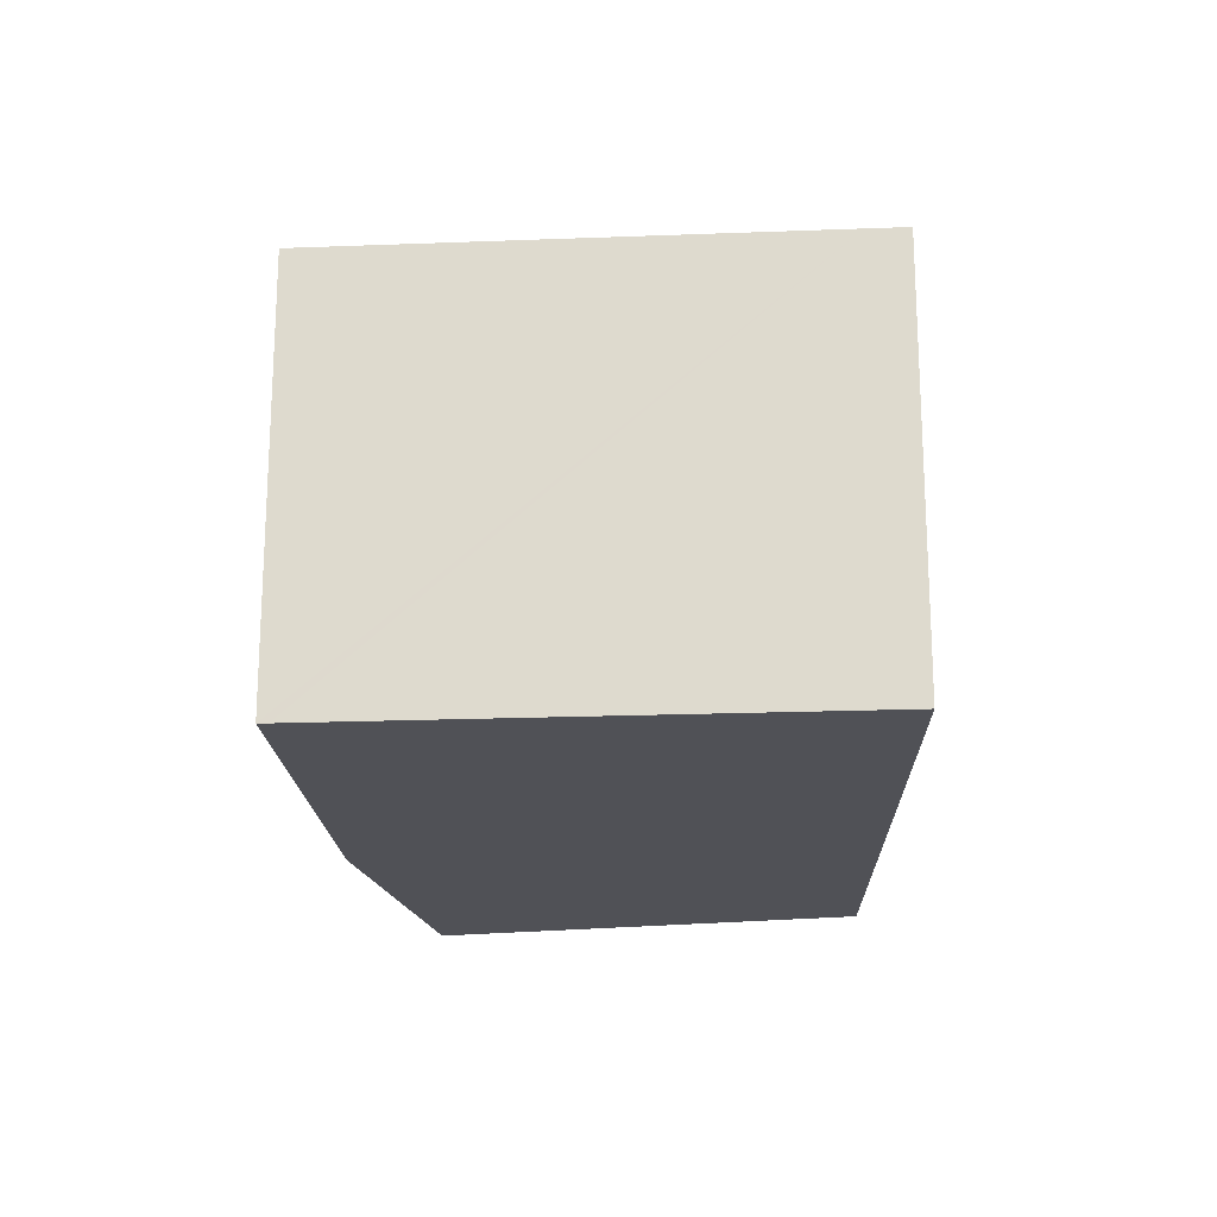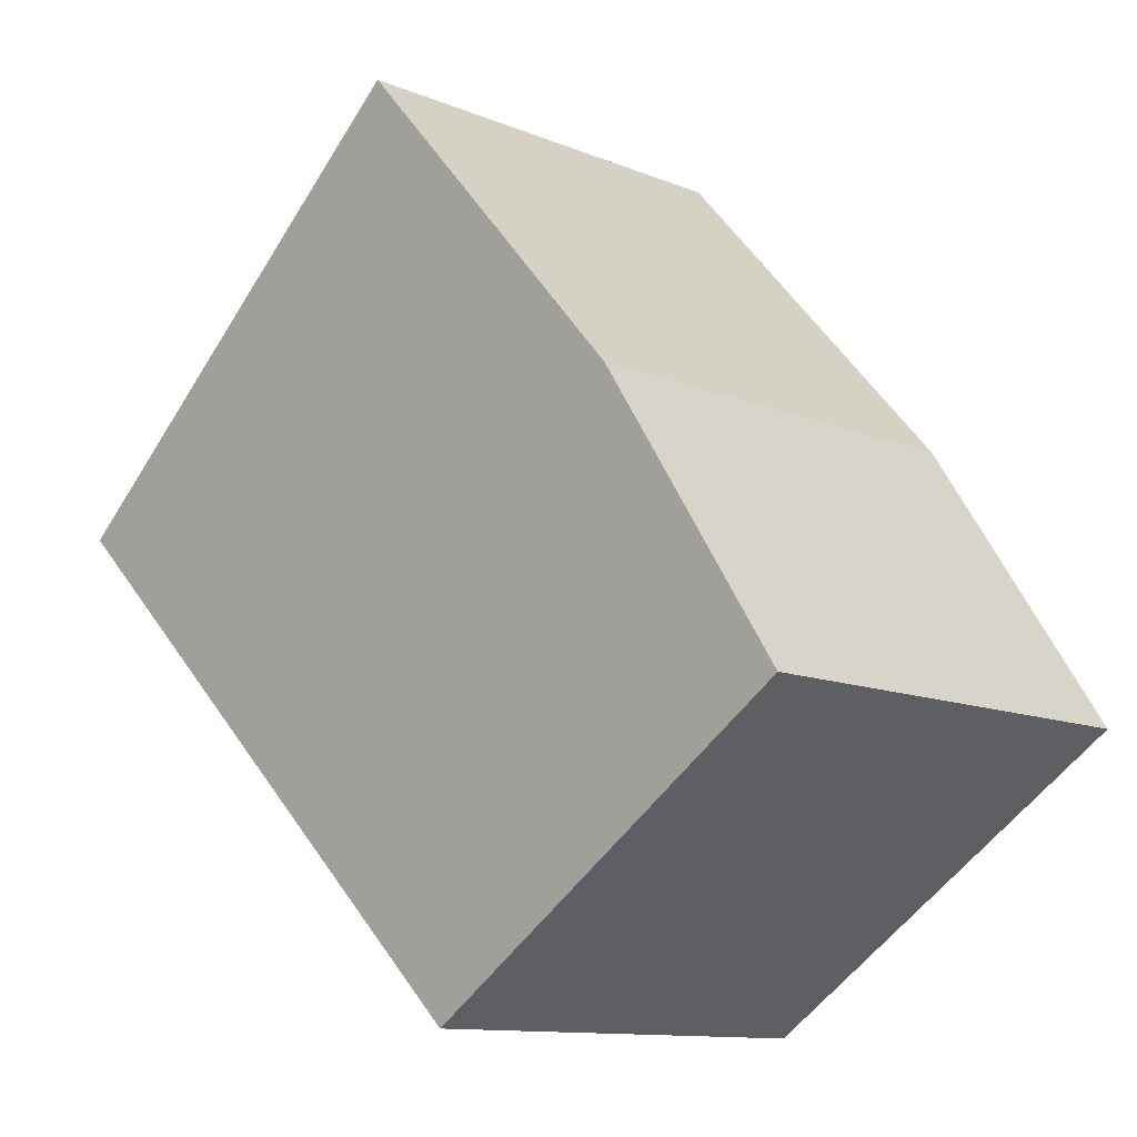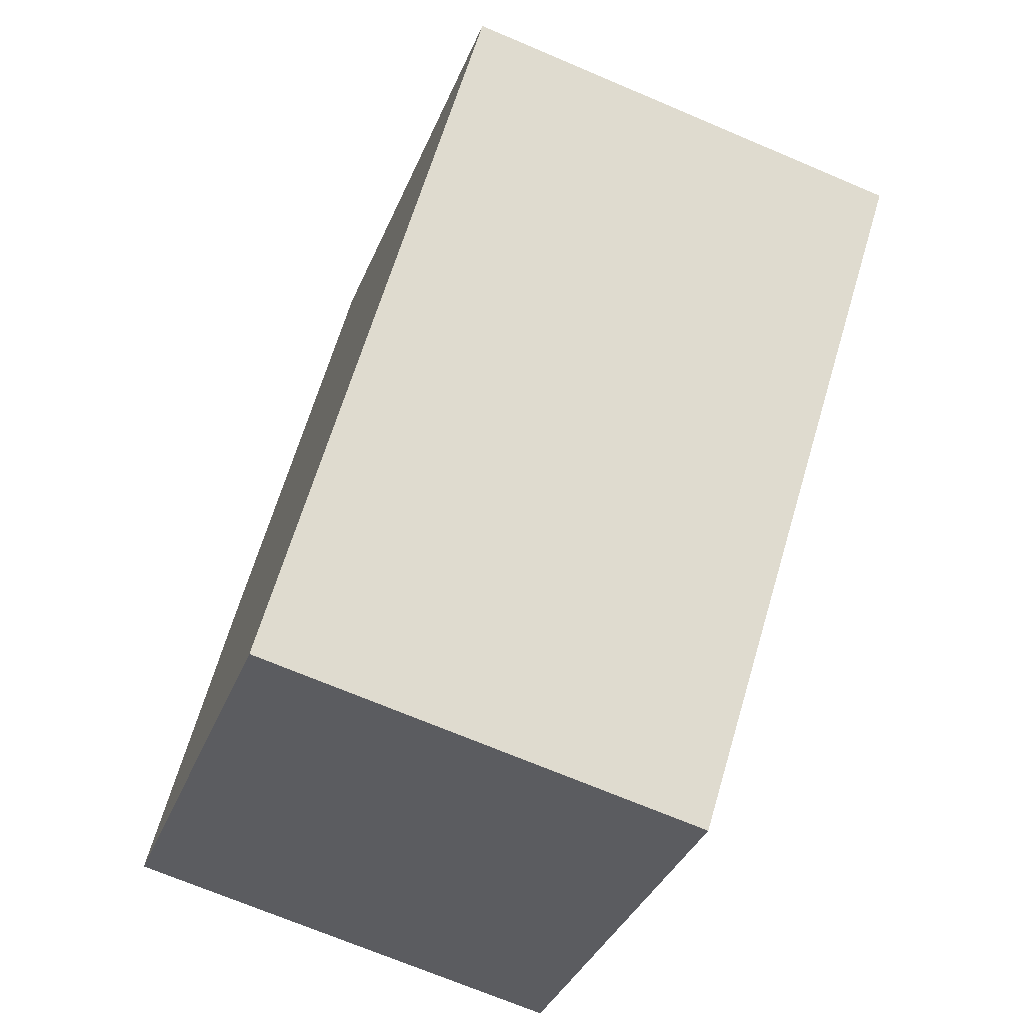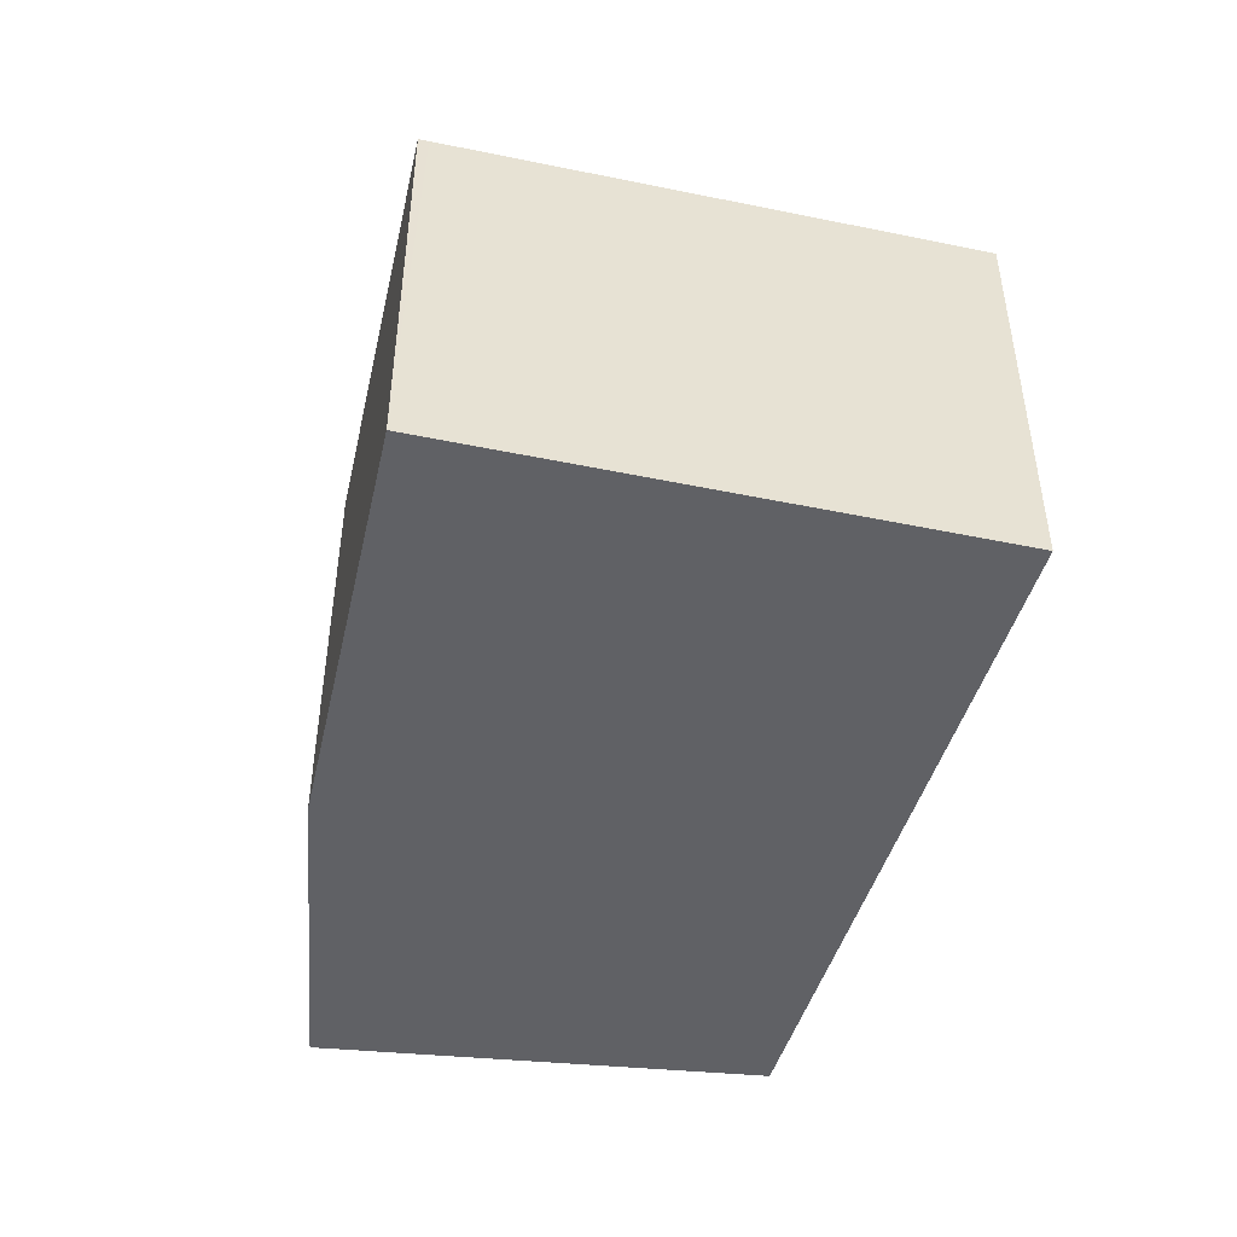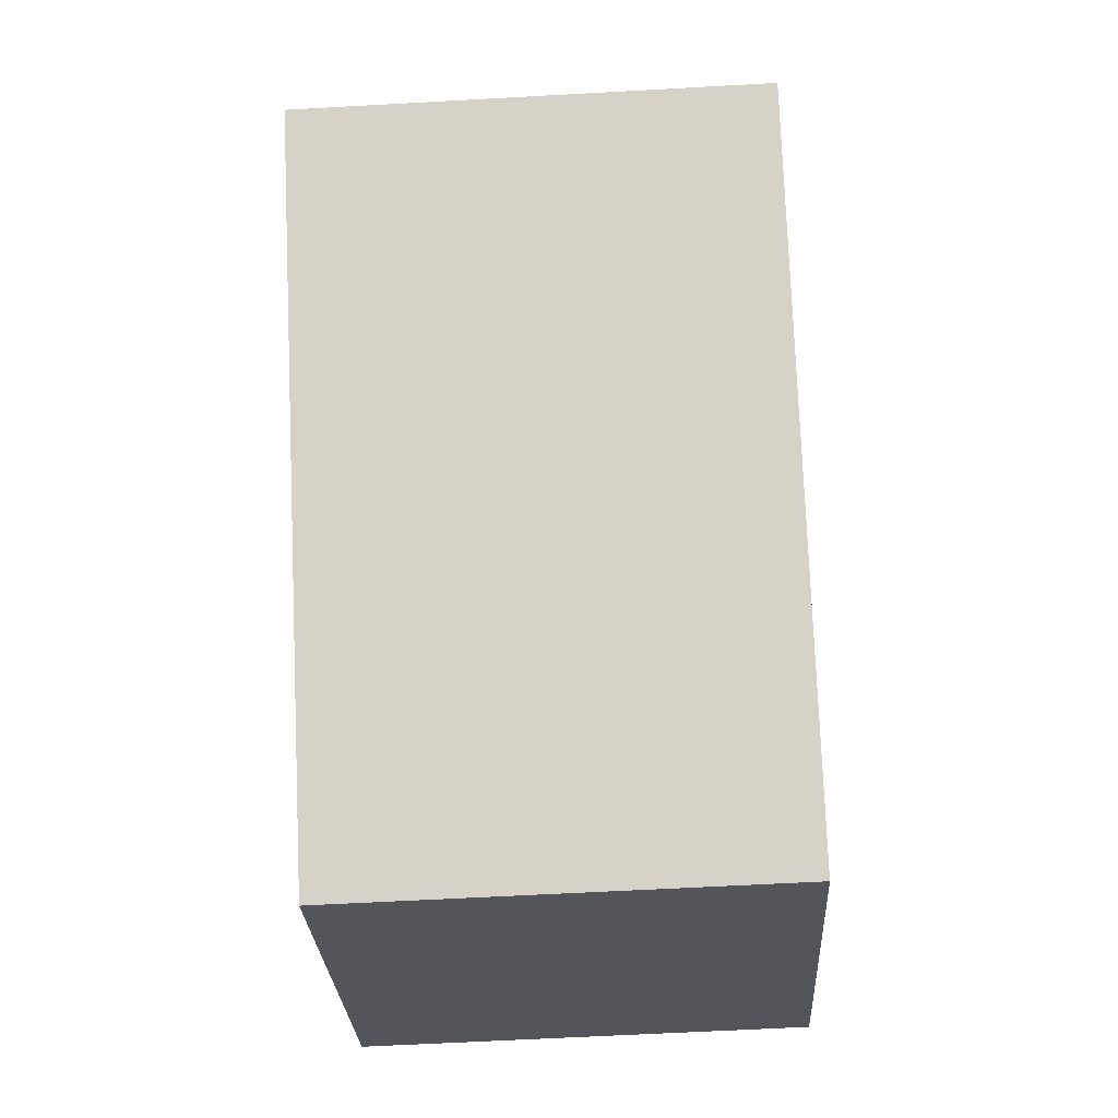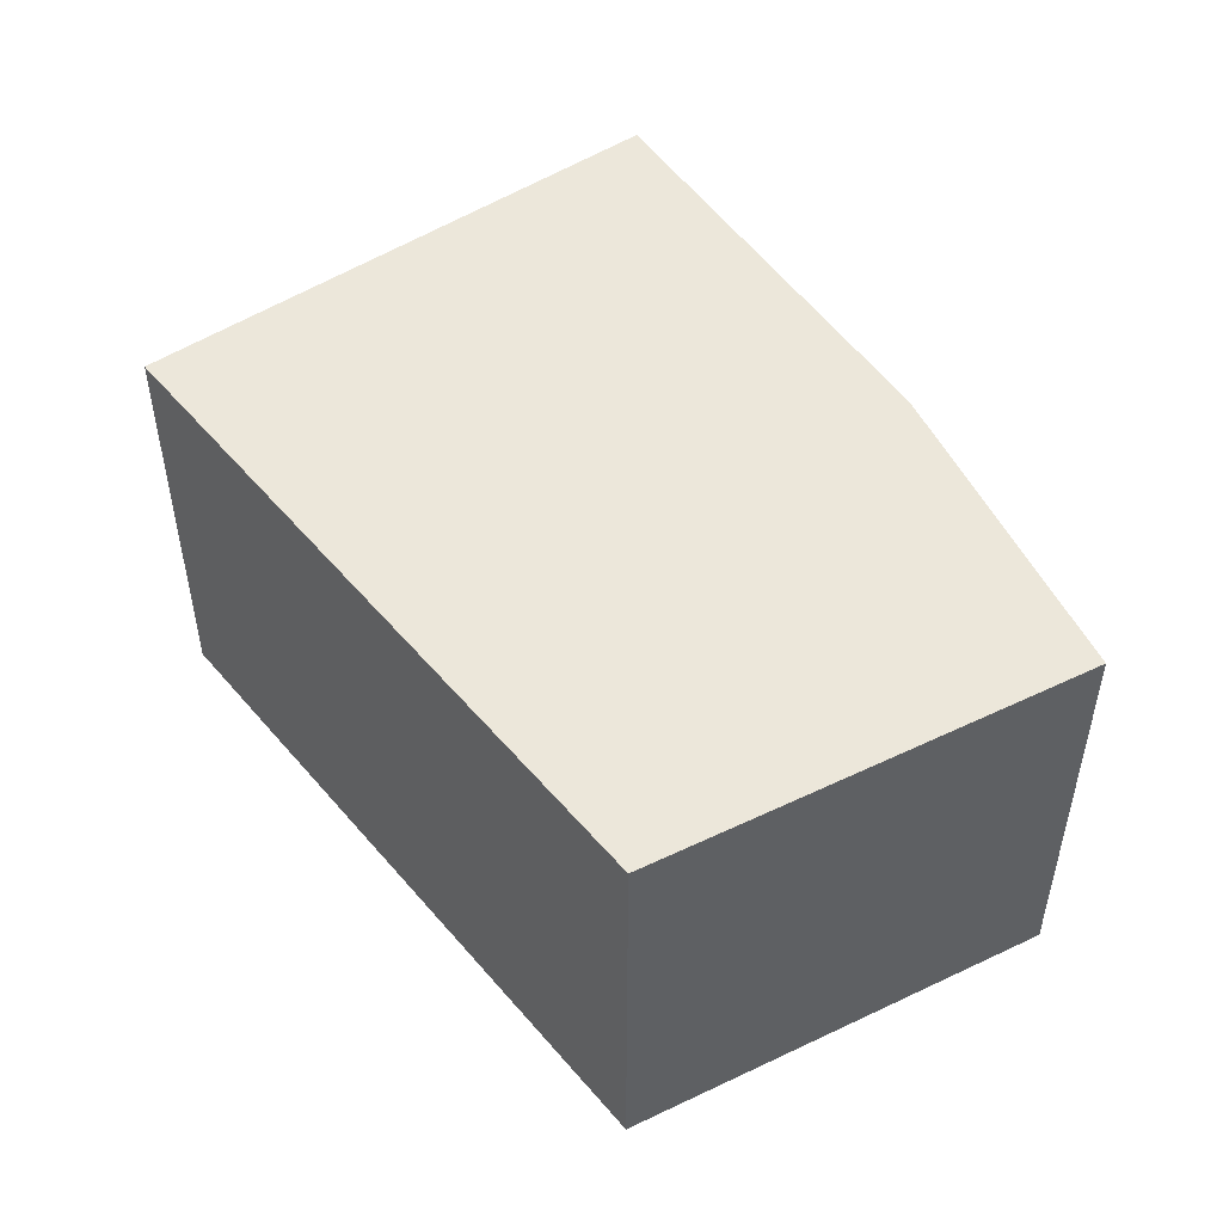
<metadata>
{"format":"obj","ext":"obj","renderer":"f3d","projection":"perspective","resolution":1024,"background":"white","views":[{"elev":-20.3,"azim":46.0,"up":"+Y"},{"elev":-11.4,"azim":-135.1,"up":"+Z"},{"elev":-70.3,"azim":67.0,"up":"+Z"},{"elev":-48.7,"azim":29.0,"up":"+Y"},{"elev":-59.7,"azim":93.3,"up":"+Z"},{"elev":51.9,"azim":-172.8,"up":"+Y"}]}
</metadata>
<code>
v  0.198 4.293 0.304
v  2.29 4.293 -1.579
v  0 4.293 2.629e-16
v  3.656 4.293 -2.52
v  6.561 4.293 0.28
v  1.768 4.293 2.716
v  4.606 4.293 5.917
v  4.683 4.293 5.847
v  8.641 4.293 2.286
v  8.336 4.293 2.561
v  3.656 1.543e-16 -2.52
v  0 0 0
v  2.29 9.669e-17 -1.579
v  1.768 -1.663e-16 2.716
v  0.198 -1.861e-17 0.304
v  4.606 -3.623e-16 5.917
v  4.683 -3.58e-16 5.847
v  8.336 -1.568e-16 2.561
v  8.641 -1.4e-16 2.286
v  6.561 -1.715e-17 0.28
g defaultobject
f 1 2 3
f 2 1 4
f 4 1 5
f 5 1 6
f 5 6 7
f 5 7 8
f 5 8 9
f 9 8 10
f 11 2 4
f 2 11 3
f 3 11 12
f 12 11 13
f 12 1 3
f 1 12 6
f 6 12 14
f 14 12 15
f 14 7 6
f 7 14 16
f 16 8 7
f 8 16 10
f 10 16 17
f 10 17 18
f 10 18 9
f 9 18 19
f 5 11 4
f 11 5 9
f 11 9 20
f 20 9 19
f 14 17 16
f 17 14 18
f 18 14 15
f 18 15 19
f 19 15 20
f 20 15 12
f 20 12 13
f 20 13 11

</code>
